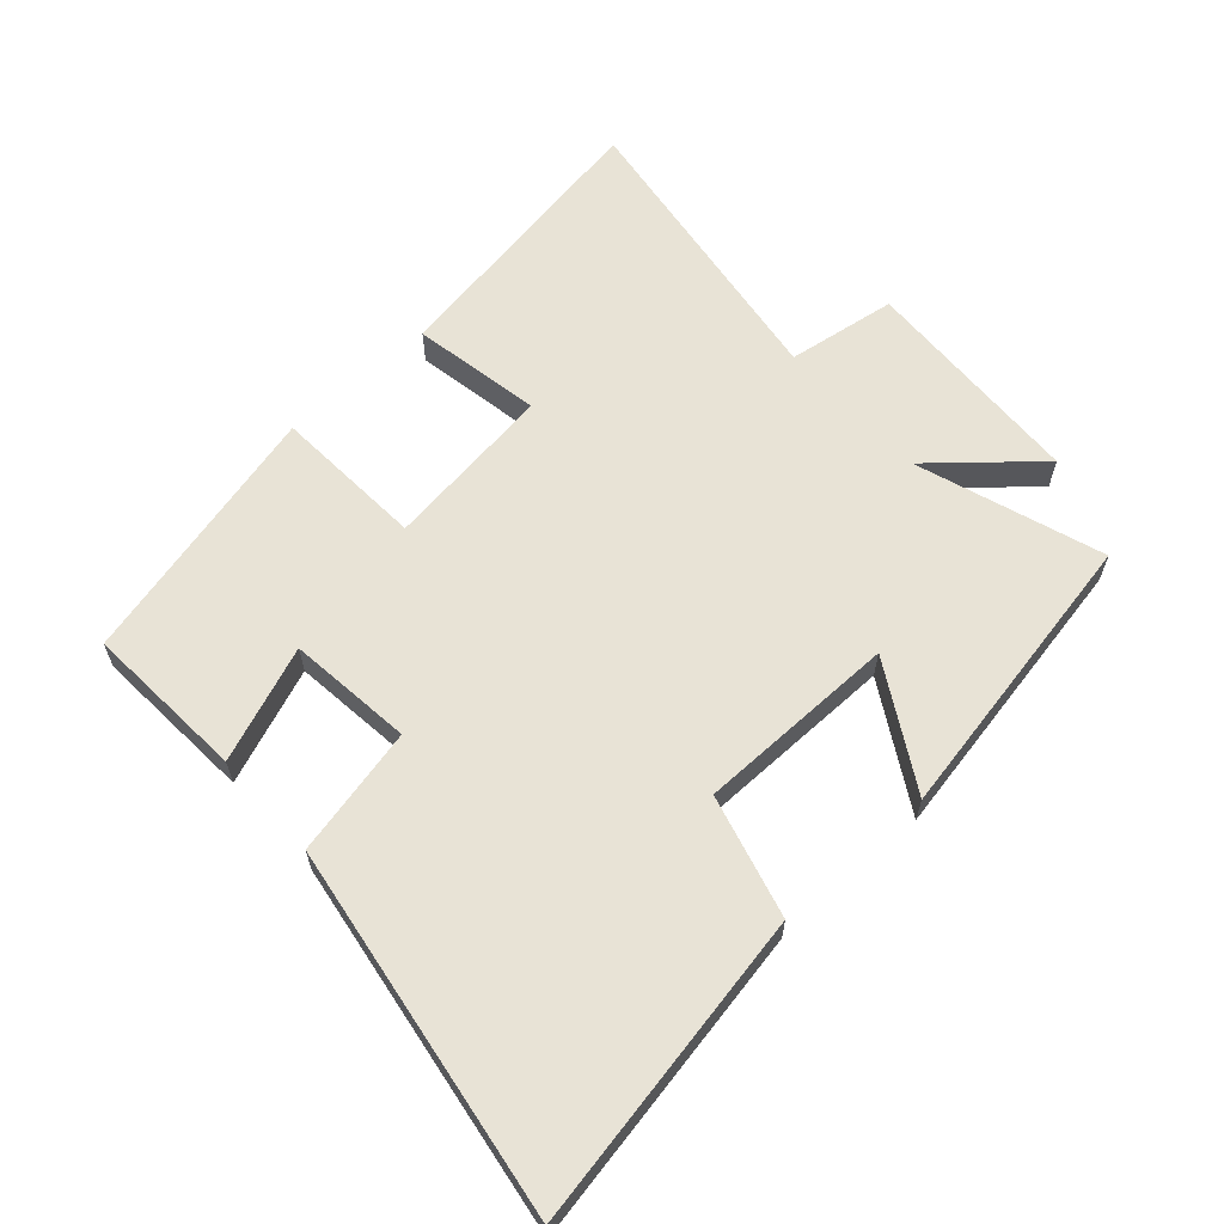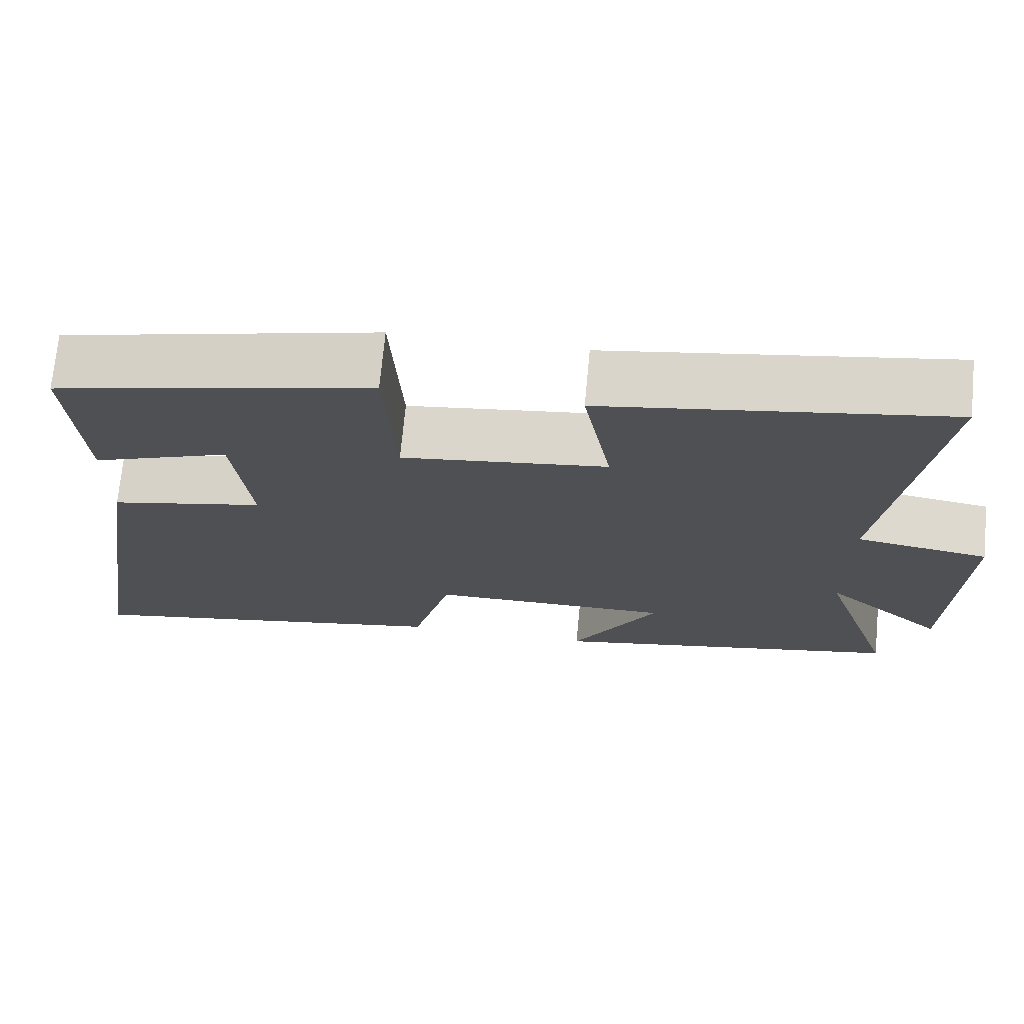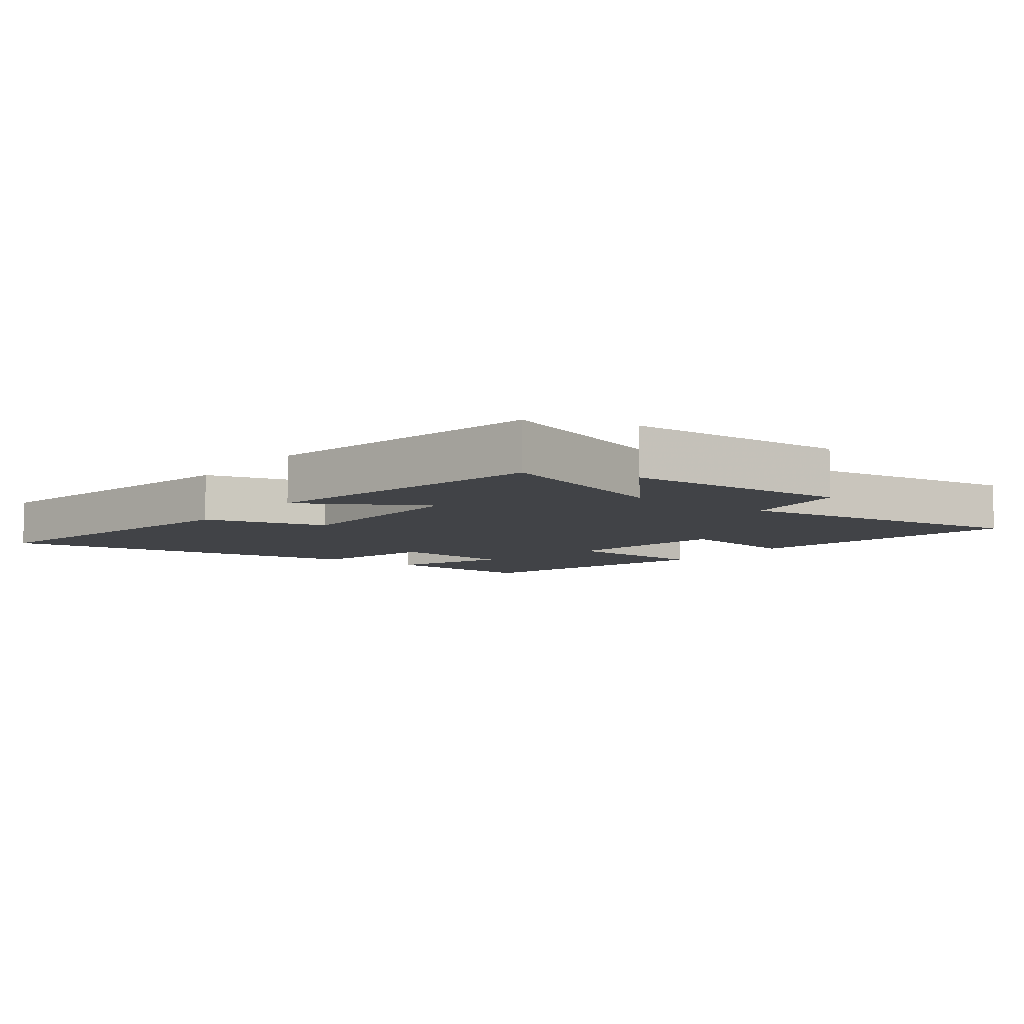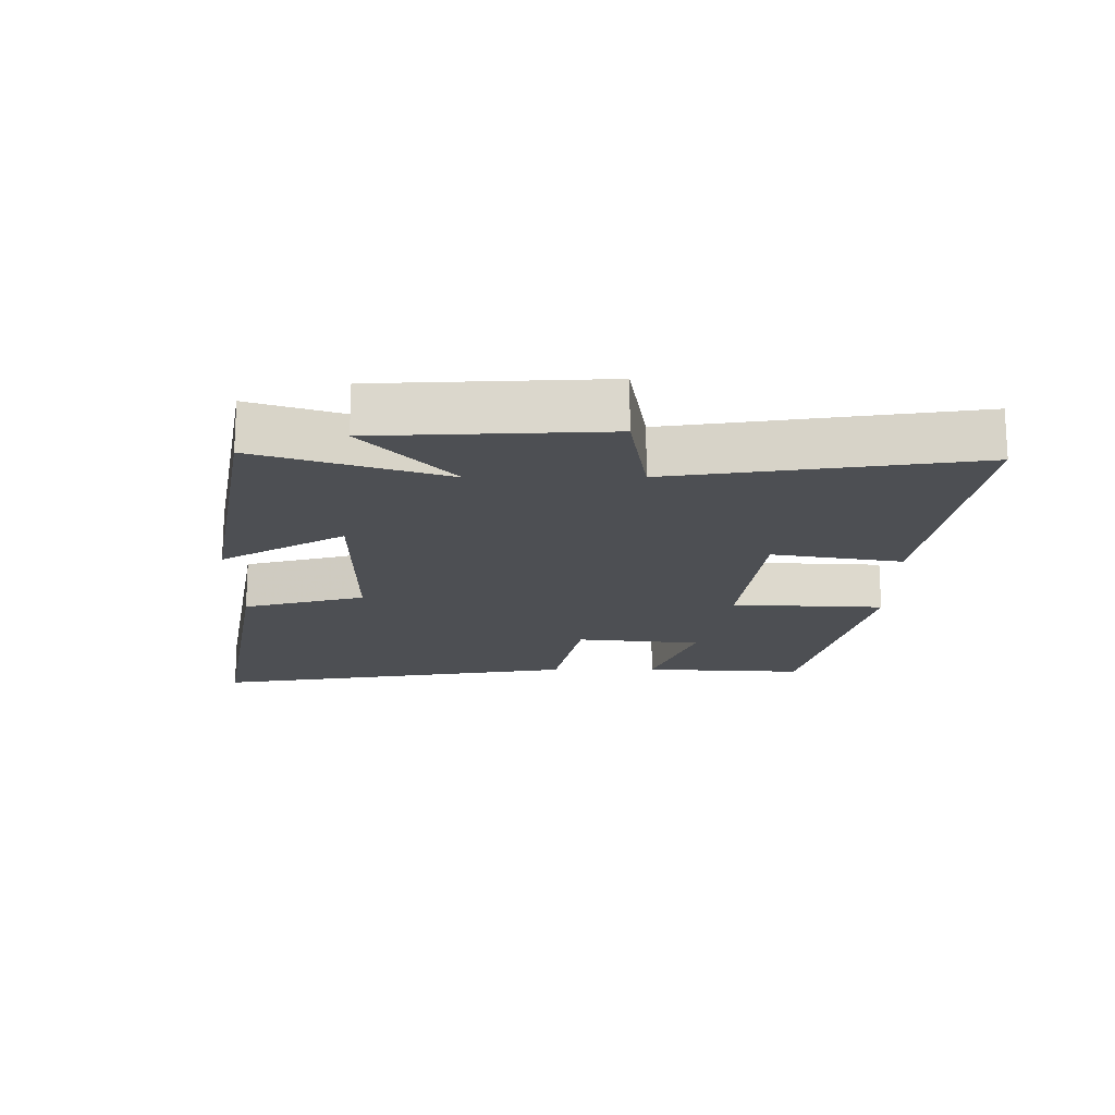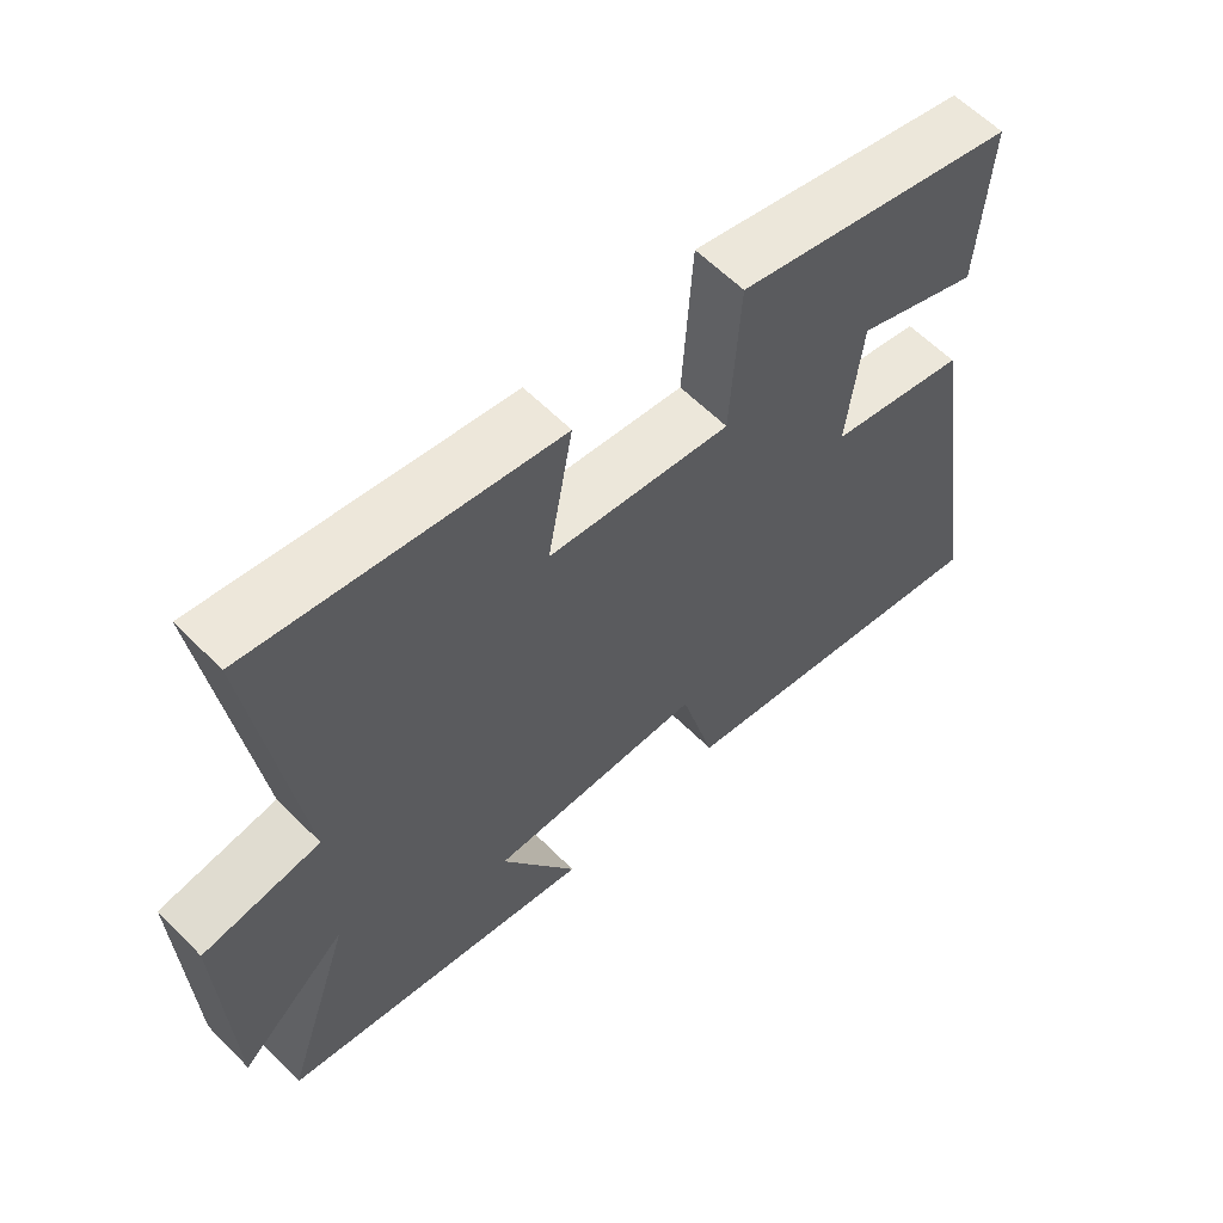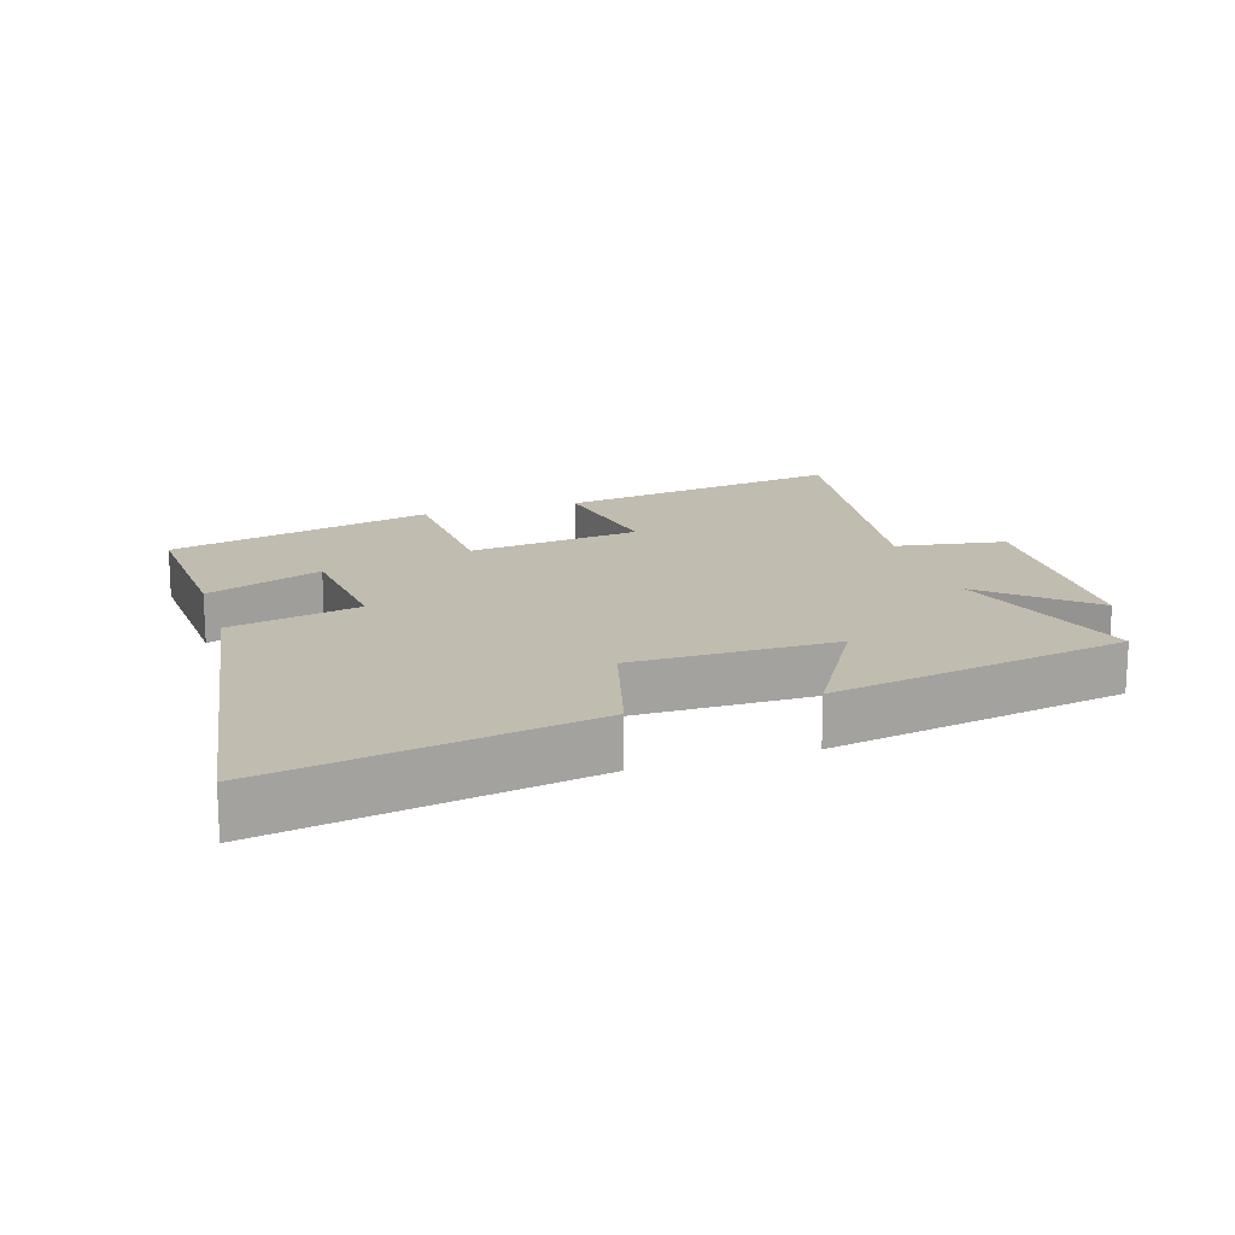
<metadata>
{"format":"obj","ext":"obj","renderer":"f3d","projection":"perspective","resolution":1024,"background":"white","views":[{"elev":62.5,"azim":138.0,"up":"+Y"},{"elev":71.2,"azim":-174.6,"up":"+Z"},{"elev":-7.2,"azim":-127.3,"up":"+Y"},{"elev":-17.5,"azim":-89.7,"up":"+Y"},{"elev":60.3,"azim":-44.3,"up":"+Z"},{"elev":16.5,"azim":162.8,"up":"+Y"}]}
</metadata>
<code>
v 0.588 0.07 -0.588
v 0.104 0.07 -0.5
v 0.054 0.07 -0.312
v -0.254 0.07 -0.31
v -0.144 0.07 -0.5
v -0.596 0.07 -0.416
v -0.5 0.07 -0.13
v -0.654 0.07 -0.264
v -0.668 0.07 0.084
v -0.5 0.07 0.11
v -0.564 0.07 0.57
v -0.128 0.07 0.5
v -0.164 0.07 0.301
v 0.098 0.07 0.267
v 0.112 0.07 0.5
v 0.516 0.07 0.402
v 0.5 0.07 0.153
v 0.324 0.07 0.22
v 0.302 0.07 0.028
v 0.5 0.07 -0.015
v 0.588 0 -0.588
v 0.104 0 -0.5
v 0.054 0 -0.312
v -0.254 0 -0.31
v -0.144 0 -0.5
v -0.596 0 -0.416
v -0.5 0 -0.13
v -0.654 0 -0.264
v -0.668 0 0.084
v -0.5 0 0.11
v -0.564 0 0.57
v -0.128 0 0.5
v -0.164 0 0.301
v 0.098 0 0.267
v 0.112 0 0.5
v 0.516 0 0.402
v 0.5 0 0.153
v 0.324 0 0.22
v 0.302 0 0.028
v 0.5 0 -0.015
f 19 20 1 2
f 18 19 2 3
f 15 16 17 18
f 14 15 18
f 13 14 18 3
f 10 11 12 13
f 10 13 3 4
f 7 8 9 10
f 7 10 4 5
f 5 6 7
f 22 21 40 39
f 23 22 39 38
f 38 37 36 35
f 38 35 34
f 23 38 34 33
f 33 32 31 30
f 24 23 33 30
f 30 29 28 27
f 25 24 30 27
f 27 26 25
f 1 21 22 2
f 2 22 23 3
f 3 23 24 4
f 4 24 25 5
f 5 25 26 6
f 6 26 27 7
f 7 27 28 8
f 8 28 29 9
f 9 29 30 10
f 10 30 31 11
f 11 31 32 12
f 12 32 33 13
f 13 33 34 14
f 14 34 35 15
f 15 35 36 16
f 16 36 37 17
f 17 37 38 18
f 18 38 39 19
f 19 39 40 20
f 20 40 21 1

</code>
